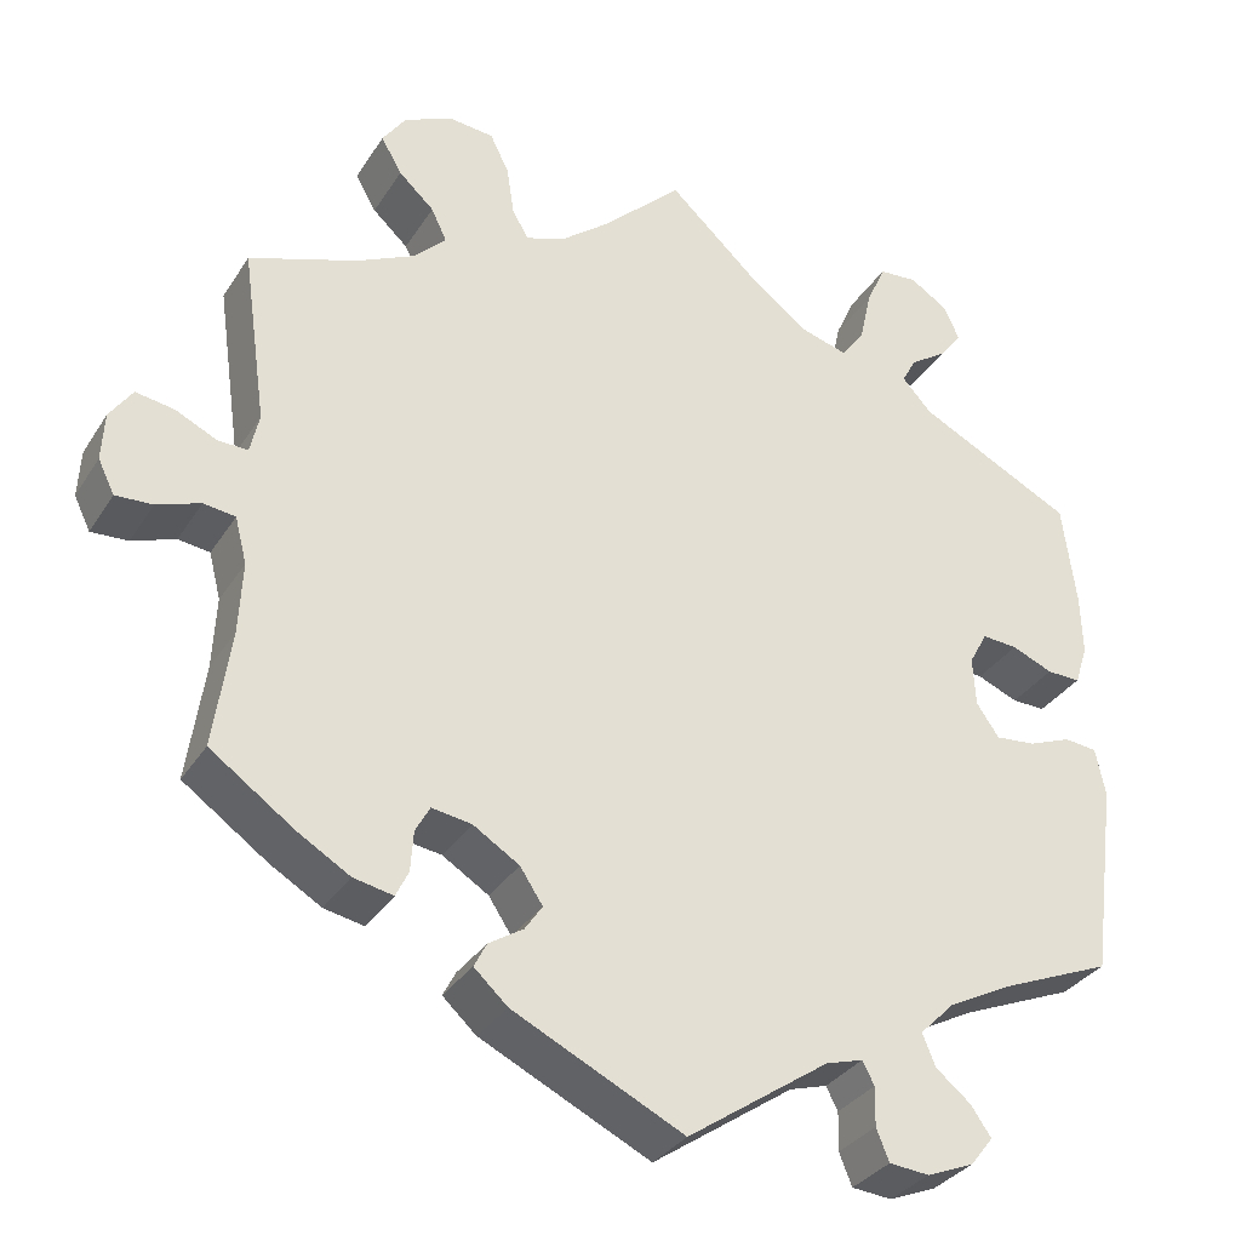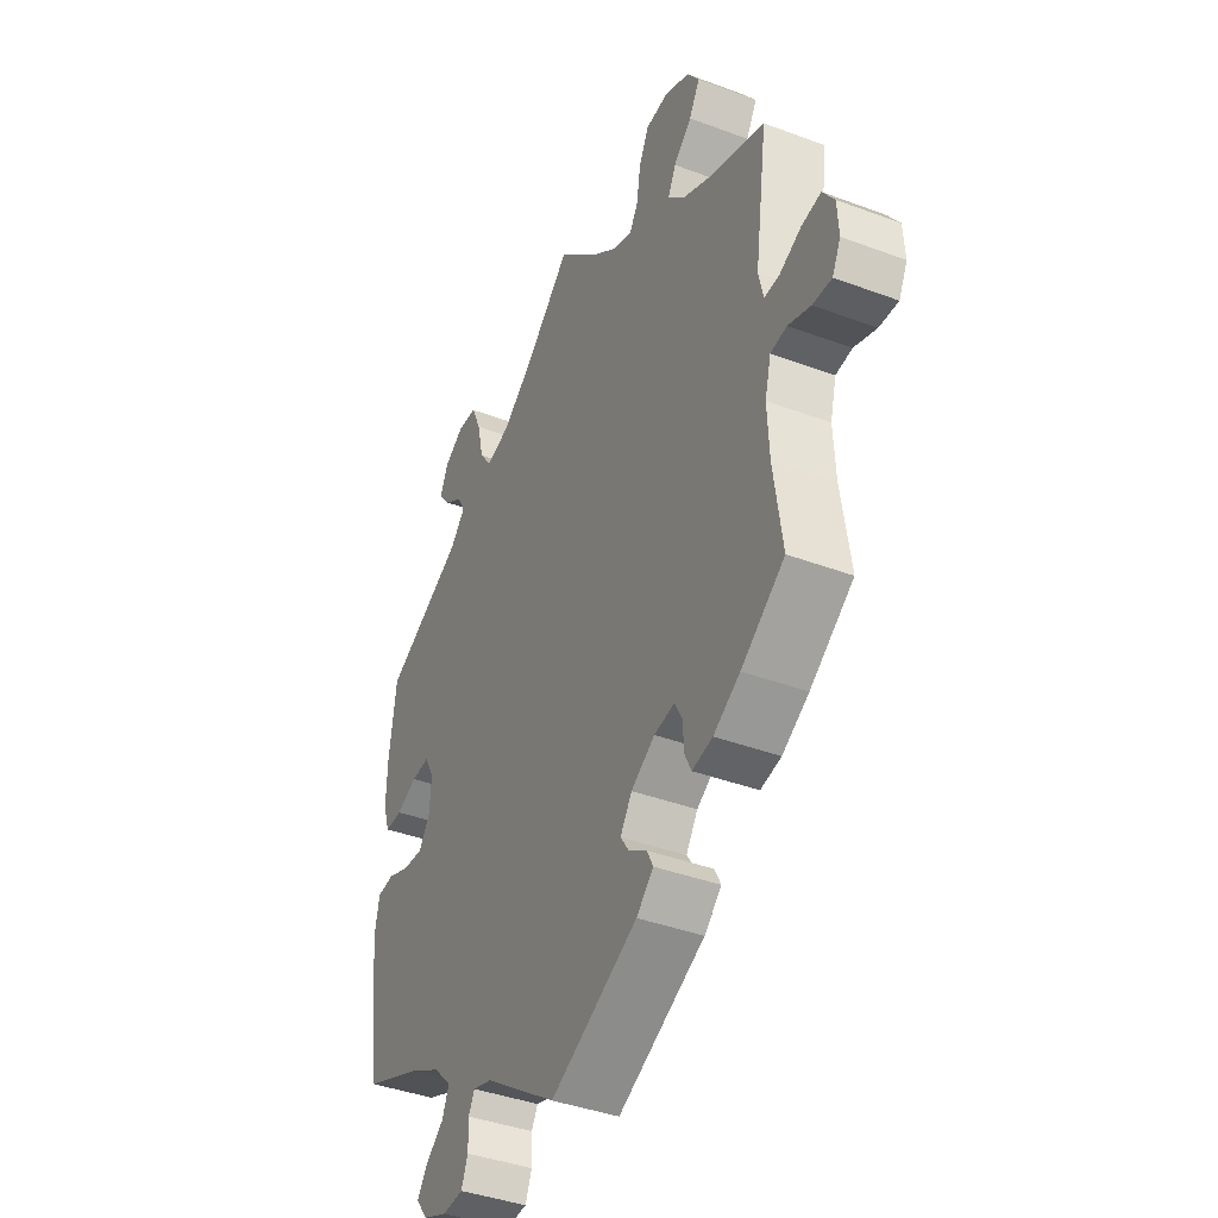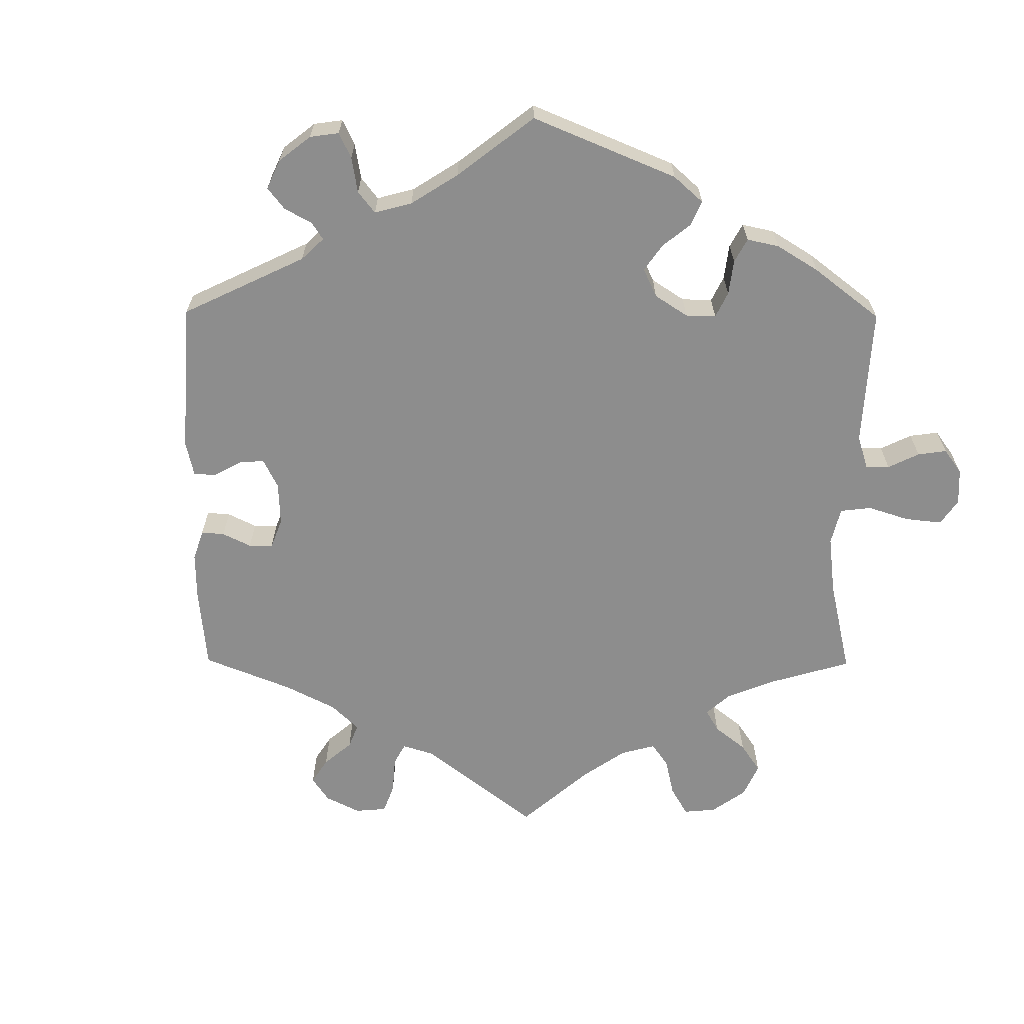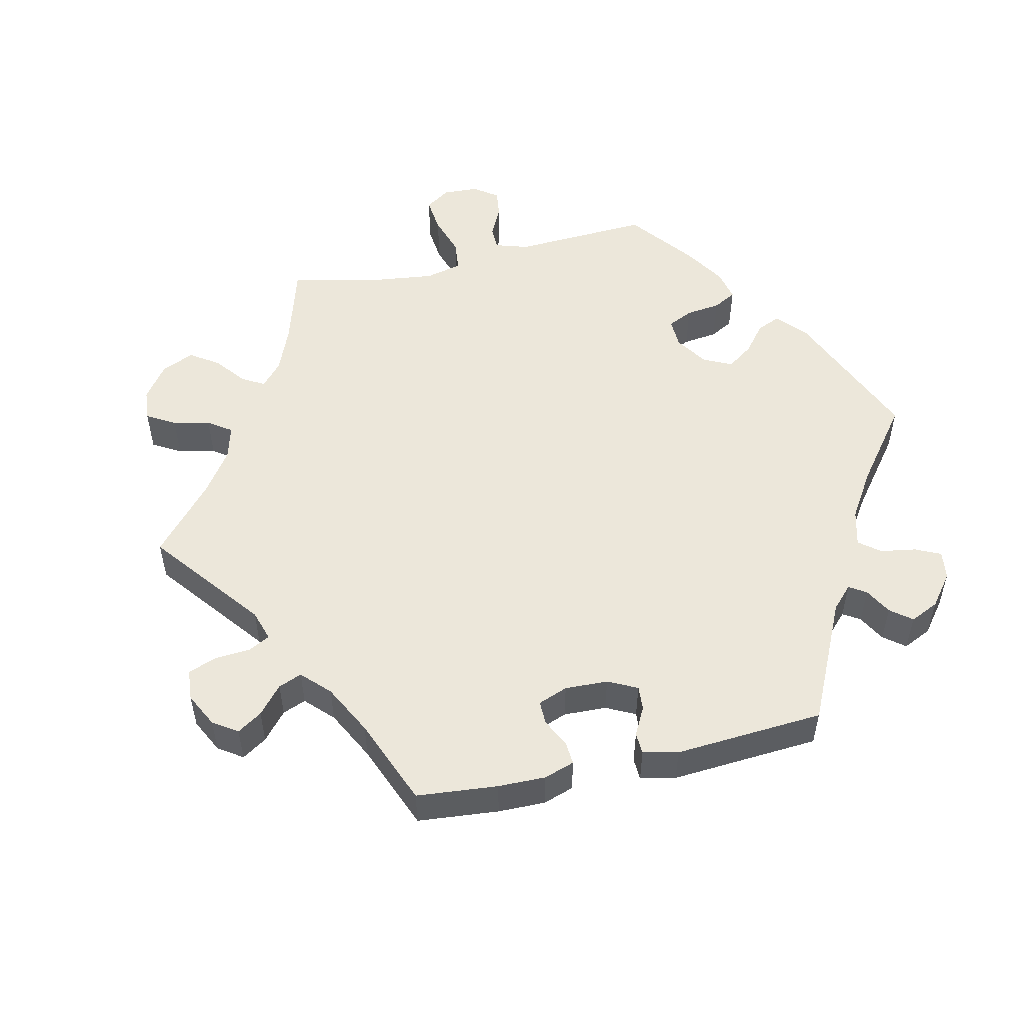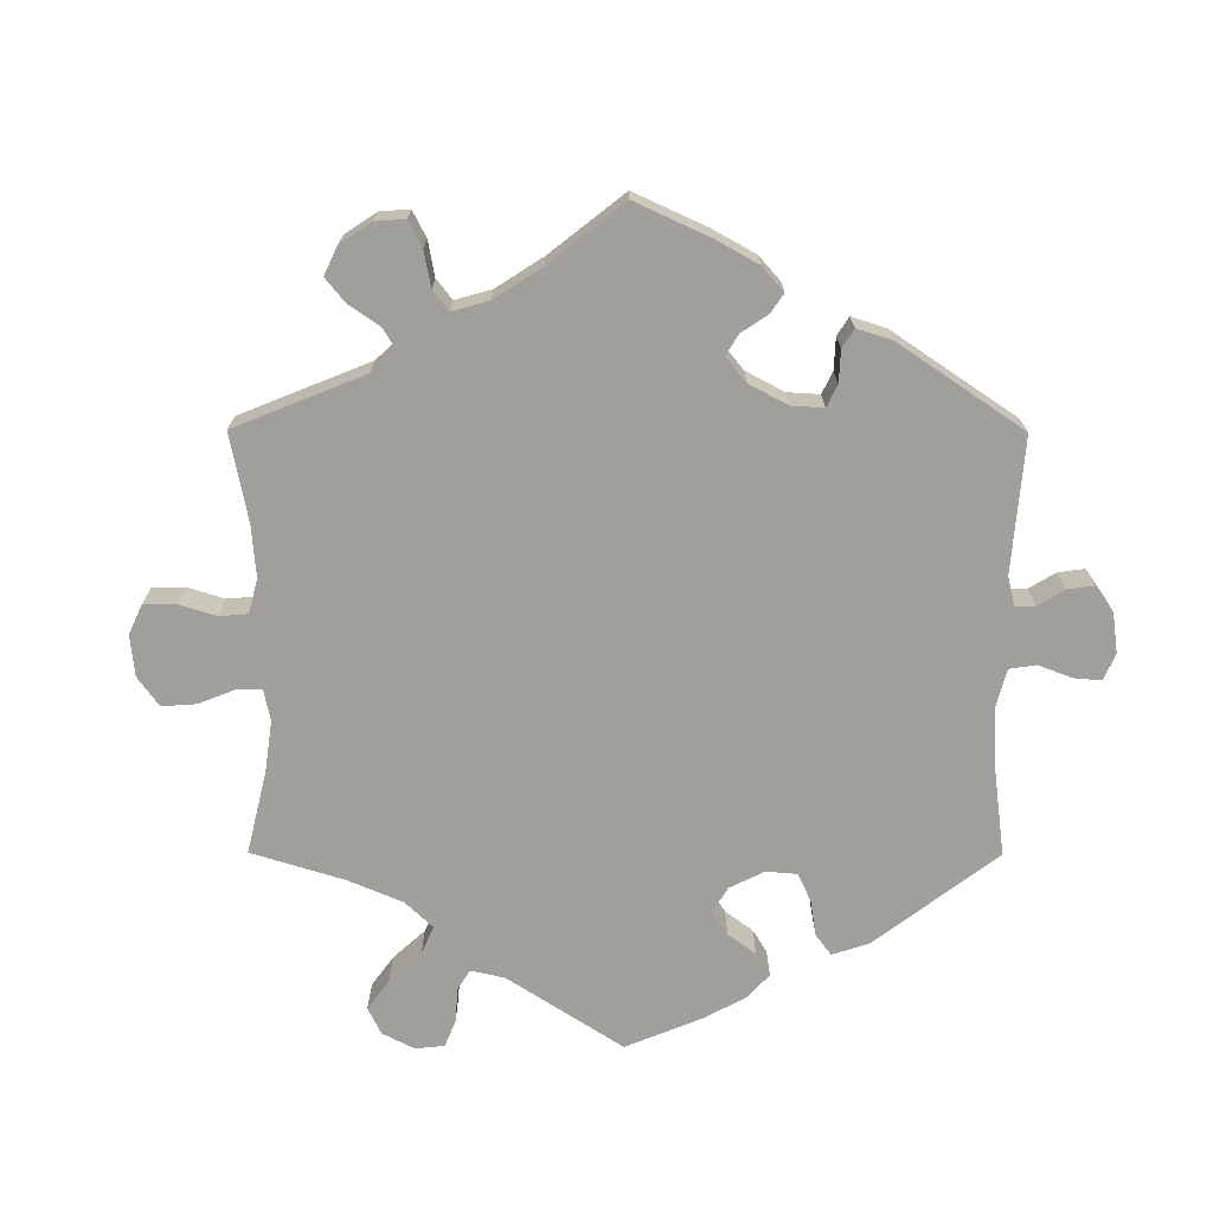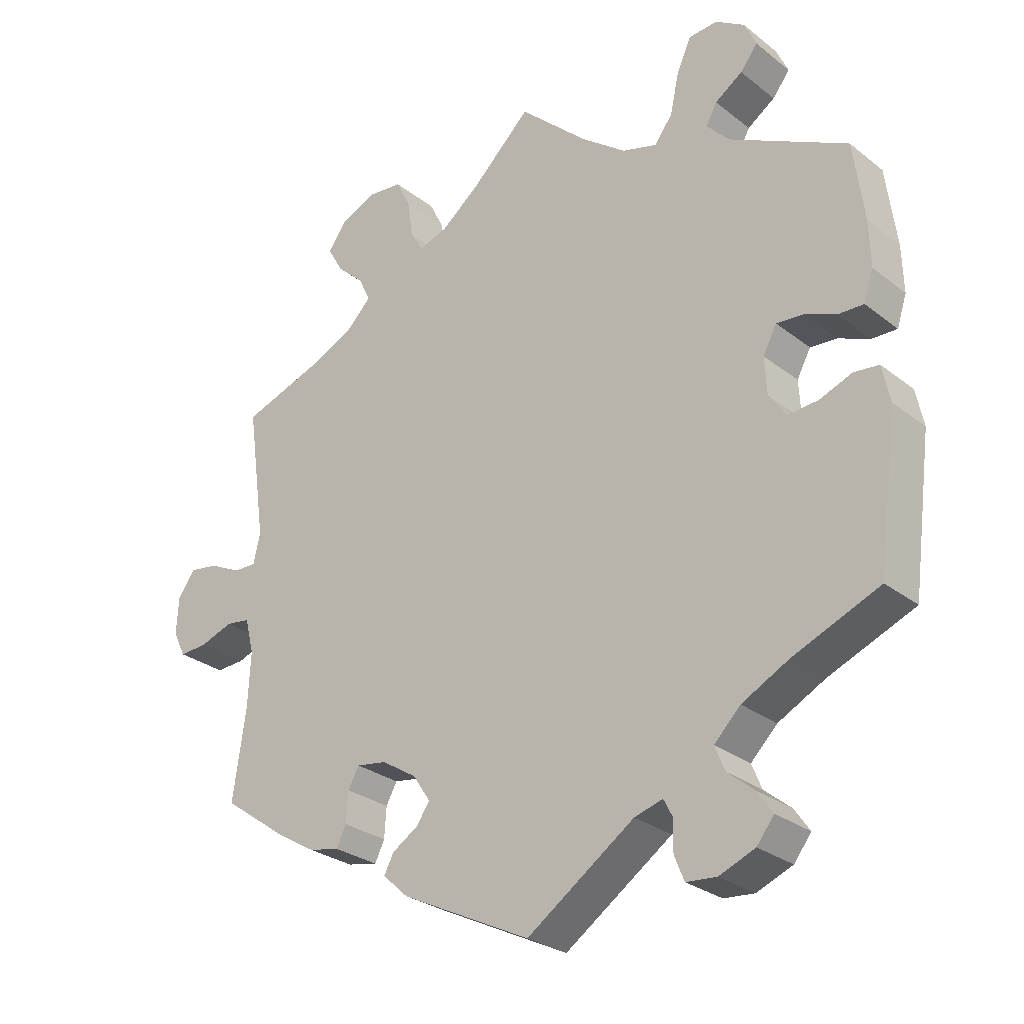
<metadata>
{"format":"obj","ext":"obj","renderer":"f3d","projection":"perspective","resolution":1024,"background":"white","views":[{"elev":-32.5,"azim":152.6,"up":"+Z"},{"elev":-39.9,"azim":65.1,"up":"+Z"},{"elev":-64.6,"azim":-120.4,"up":"+Y"},{"elev":52.4,"azim":137.1,"up":"+Y"},{"elev":-71.2,"azim":119.8,"up":"+Y"},{"elev":-27.8,"azim":-139.7,"up":"+Z"}]}
</metadata>
<code>
v 0.087 0.07 0.495
v 0.143 0.07 0.451
v 0.185 0.07 0.437
v 0.203 0.07 0.468
v 0.211 0.07 0.522
v 0.232 0.07 0.565
v 0.282 0.07 0.57
v 0.335 0.07 0.546
v 0.361 0.07 0.509
v 0.338 0.07 0.469
v 0.299 0.07 0.433
v 0.282 0.07 0.397
v 0.317 0.07 0.362
v 0.382 0.07 0.331
v 0.501 0.07 0.29
v 0.474 0.07 0.097
v 0.484 0.07 0.053
v 0.517 0.07 0.054
v 0.563 0.07 0.076
v 0.605 0.07 0.083
v 0.63 0.07 0.047
v 0.633 0.07 -0.006
v 0.615 0.07 -0.043
v 0.574 0.07 -0.041
v 0.526 0.07 -0.024
v 0.491 0.07 -0.029
v 0.478 0.07 -0.08
v 0.482 0.07 -0.159
v 0.501 0.07 -0.289
v 0.408 0.07 -0.355
v 0.351 0.07 -0.389
v 0.307 0.07 -0.398
v 0.293 0.07 -0.369
v 0.29 0.07 -0.325
v 0.274 0.07 -0.296
v 0.23 0.07 -0.303
v 0.179 0.07 -0.335
v 0.154 0.07 -0.373
v 0.173 0.07 -0.401
v 0.211 0.07 -0.425
v 0.225 0.07 -0.452
v 0.188 0.07 -0.486
v 0 0.07 -0.578
v -0.156 0.07 -0.471
v -0.197 0.07 -0.459
v -0.21 0.07 -0.484
v -0.209 0.07 -0.527
v -0.223 0.07 -0.562
v -0.267 0.07 -0.566
v -0.319 0.07 -0.545
v -0.344 0.07 -0.513
v -0.322 0.07 -0.481
v -0.283 0.07 -0.449
v -0.269 0.07 -0.414
v -0.307 0.07 -0.376
v -0.376 0.07 -0.34
v -0.5 0.07 -0.289
v -0.528 0.07 -0.075
v -0.517 0.07 -0.022
v -0.481 0.07 -0.018
v -0.434 0.07 -0.036
v -0.39 0.07 -0.04
v -0.365 0.07 -0.004
v -0.362 0.07 0.05
v -0.382 0.07 0.087
v -0.421 0.07 0.084
v -0.466 0.07 0.065
v -0.503 0.07 0.064
v -0.517 0.07 0.107
v -0.515 0.07 0.175
v -0.5 0.07 0.289
v -0.329 0.07 0.376
v -0.296 0.07 0.412
v -0.312 0.07 0.441
v -0.352 0.07 0.468
v -0.377 0.07 0.5
v -0.36 0.07 0.538
v -0.318 0.07 0.565
v -0.276 0.07 0.562
v -0.255 0.07 0.515
v -0.242 0.07 0.456
v -0.216 0.07 0.421
v -0.165 0.07 0.436
v -0.1 0.07 0.485
v 0 0.07 0.578
v 0.087 0 0.495
v 0.143 0 0.451
v 0.185 0 0.437
v 0.203 0 0.468
v 0.211 0 0.522
v 0.232 0 0.565
v 0.282 0 0.57
v 0.335 0 0.546
v 0.361 0 0.509
v 0.338 0 0.469
v 0.299 0 0.433
v 0.282 0 0.397
v 0.317 0 0.362
v 0.382 0 0.331
v 0.501 0 0.29
v 0.474 0 0.097
v 0.484 0 0.053
v 0.517 0 0.054
v 0.563 0 0.076
v 0.605 0 0.083
v 0.63 0 0.047
v 0.633 0 -0.006
v 0.615 0 -0.043
v 0.574 0 -0.041
v 0.526 0 -0.024
v 0.491 0 -0.029
v 0.478 0 -0.08
v 0.482 0 -0.159
v 0.501 0 -0.289
v 0.408 0 -0.355
v 0.351 0 -0.389
v 0.307 0 -0.398
v 0.293 0 -0.369
v 0.29 0 -0.325
v 0.274 0 -0.296
v 0.23 0 -0.303
v 0.179 0 -0.335
v 0.154 0 -0.373
v 0.173 0 -0.401
v 0.211 0 -0.425
v 0.225 0 -0.452
v 0.188 0 -0.486
v 0 0 -0.578
v -0.156 0 -0.471
v -0.197 0 -0.459
v -0.21 0 -0.484
v -0.209 0 -0.527
v -0.223 0 -0.562
v -0.267 0 -0.566
v -0.319 0 -0.545
v -0.344 0 -0.513
v -0.322 0 -0.481
v -0.283 0 -0.449
v -0.269 0 -0.414
v -0.307 0 -0.376
v -0.376 0 -0.34
v -0.5 0 -0.289
v -0.528 0 -0.075
v -0.517 0 -0.022
v -0.481 0 -0.018
v -0.434 0 -0.036
v -0.39 0 -0.04
v -0.365 0 -0.004
v -0.362 0 0.05
v -0.382 0 0.087
v -0.421 0 0.084
v -0.466 0 0.065
v -0.503 0 0.064
v -0.517 0 0.107
v -0.515 0 0.175
v -0.5 0 0.289
v -0.329 0 0.376
v -0.296 0 0.412
v -0.312 0 0.441
v -0.352 0 0.468
v -0.377 0 0.5
v -0.36 0 0.538
v -0.318 0 0.565
v -0.276 0 0.562
v -0.255 0 0.515
v -0.242 0 0.456
v -0.216 0 0.421
v -0.165 0 0.436
v -0.1 0 0.485
v 0 0 0.578
f 84 85 1
f 83 84 1 2
f 82 83 2 3
f 78 79 80 81
f 76 77 78 81
f 74 75 76 81
f 73 74 81 82
f 72 73 82 3
f 70 71 72 3
f 66 67 68 69
f 65 66 69 70
f 58 59 60 61
f 56 57 58 61
f 55 56 61 62
f 54 55 62 63
f 50 51 52 53
f 50 53 54
f 49 50 54
f 46 47 48 49
f 45 46 49 54
f 44 45 54 63
f 39 40 41 42
f 38 39 42 43
f 37 38 43 44
f 31 32 33 34
f 31 34 35
f 28 29 30 31
f 27 28 31 35
f 26 27 35 36
f 22 23 24 25
f 22 25 26
f 21 22 26
f 18 19 20 21
f 17 18 21 26
f 16 17 26 36
f 14 15 16 36
f 8 9 10 11
f 8 11 12
f 7 8 12
f 4 5 6 7
f 3 4 7 12
f 65 70 3 12
f 37 44 63 64
f 13 14 36 37
f 37 64 65
f 12 13 37 65
f 86 170 169
f 87 86 169 168
f 88 87 168 167
f 166 165 164 163
f 166 163 162 161
f 166 161 160 159
f 167 166 159 158
f 88 167 158 157
f 88 157 156 155
f 154 153 152 151
f 155 154 151 150
f 146 145 144 143
f 146 143 142 141
f 147 146 141 140
f 148 147 140 139
f 138 137 136 135
f 139 138 135
f 139 135 134
f 134 133 132 131
f 139 134 131 130
f 148 139 130 129
f 127 126 125 124
f 128 127 124 123
f 129 128 123 122
f 119 118 117 116
f 120 119 116
f 116 115 114 113
f 120 116 113 112
f 121 120 112 111
f 110 109 108 107
f 111 110 107
f 111 107 106
f 106 105 104 103
f 111 106 103 102
f 121 111 102 101
f 121 101 100 99
f 96 95 94 93
f 97 96 93
f 97 93 92
f 92 91 90 89
f 97 92 89 88
f 97 88 155 150
f 149 148 129 122
f 122 121 99 98
f 150 149 122
f 150 122 98 97
f 1 86 87 2
f 2 87 88 3
f 3 88 89 4
f 4 89 90 5
f 5 90 91 6
f 6 91 92 7
f 7 92 93 8
f 8 93 94 9
f 9 94 95 10
f 10 95 96 11
f 11 96 97 12
f 12 97 98 13
f 13 98 99 14
f 14 99 100 15
f 15 100 101 16
f 16 101 102 17
f 17 102 103 18
f 18 103 104 19
f 19 104 105 20
f 20 105 106 21
f 21 106 107 22
f 22 107 108 23
f 23 108 109 24
f 24 109 110 25
f 25 110 111 26
f 26 111 112 27
f 27 112 113 28
f 28 113 114 29
f 29 114 115 30
f 30 115 116 31
f 31 116 117 32
f 32 117 118 33
f 33 118 119 34
f 34 119 120 35
f 35 120 121 36
f 36 121 122 37
f 37 122 123 38
f 38 123 124 39
f 39 124 125 40
f 40 125 126 41
f 41 126 127 42
f 42 127 128 43
f 43 128 129 44
f 44 129 130 45
f 45 130 131 46
f 46 131 132 47
f 47 132 133 48
f 48 133 134 49
f 49 134 135 50
f 50 135 136 51
f 51 136 137 52
f 52 137 138 53
f 53 138 139 54
f 54 139 140 55
f 55 140 141 56
f 56 141 142 57
f 57 142 143 58
f 58 143 144 59
f 59 144 145 60
f 60 145 146 61
f 61 146 147 62
f 62 147 148 63
f 63 148 149 64
f 64 149 150 65
f 65 150 151 66
f 66 151 152 67
f 67 152 153 68
f 68 153 154 69
f 69 154 155 70
f 70 155 156 71
f 71 156 157 72
f 72 157 158 73
f 73 158 159 74
f 74 159 160 75
f 75 160 161 76
f 76 161 162 77
f 77 162 163 78
f 78 163 164 79
f 79 164 165 80
f 80 165 166 81
f 81 166 167 82
f 82 167 168 83
f 83 168 169 84
f 84 169 170 85
f 85 170 86 1

</code>
